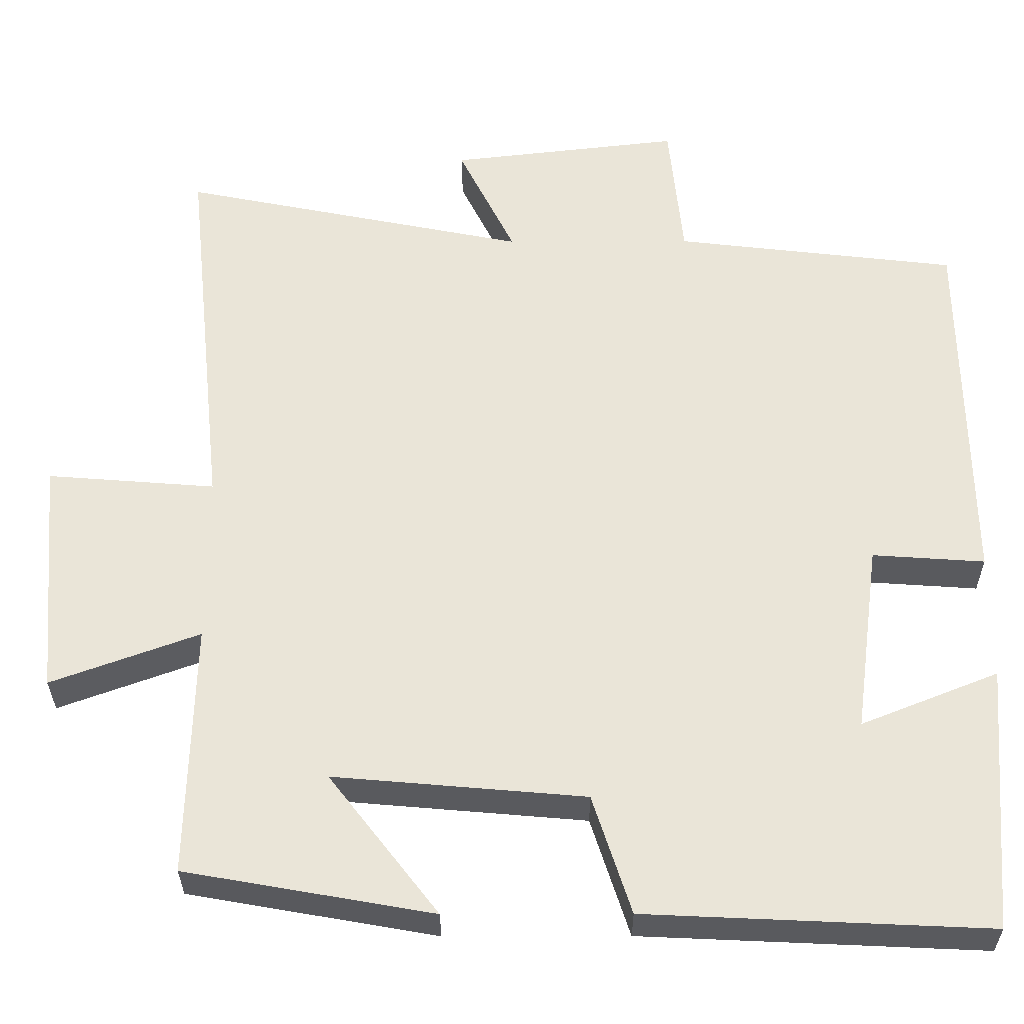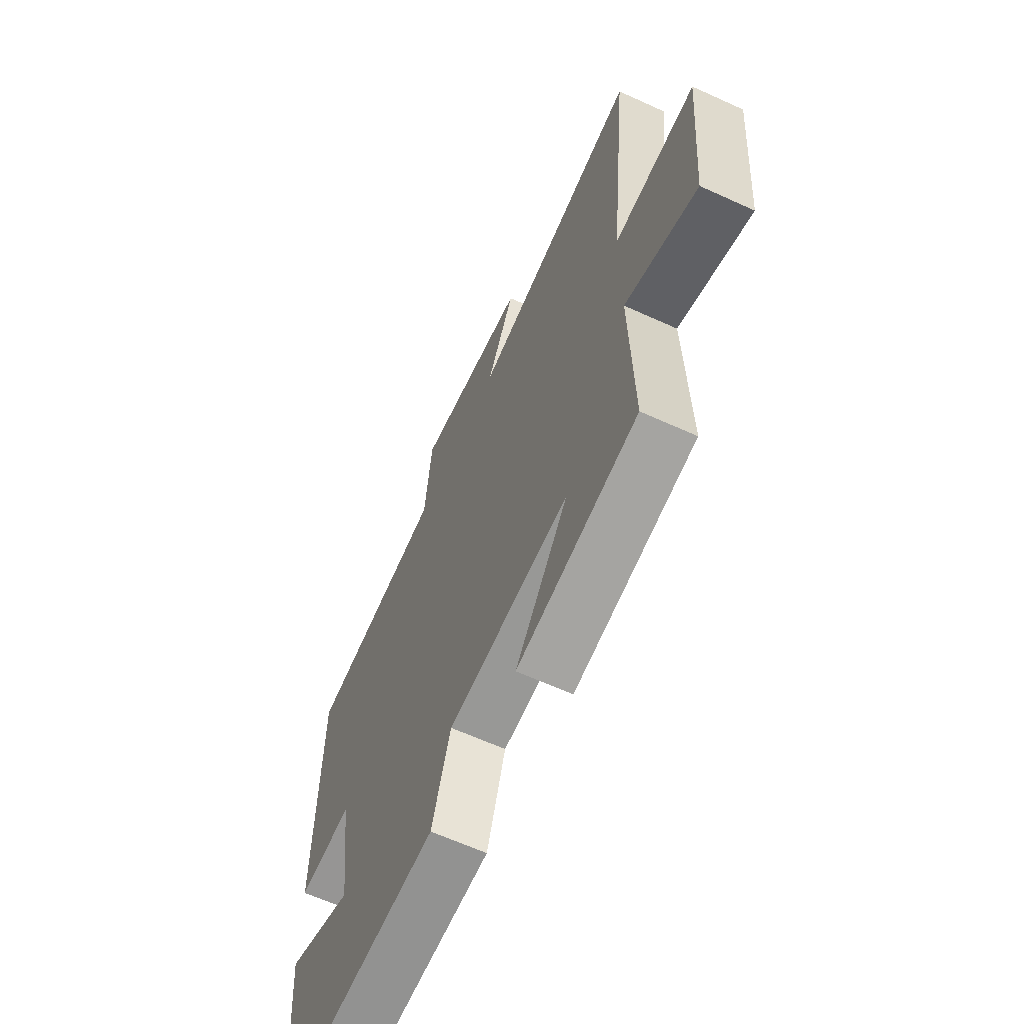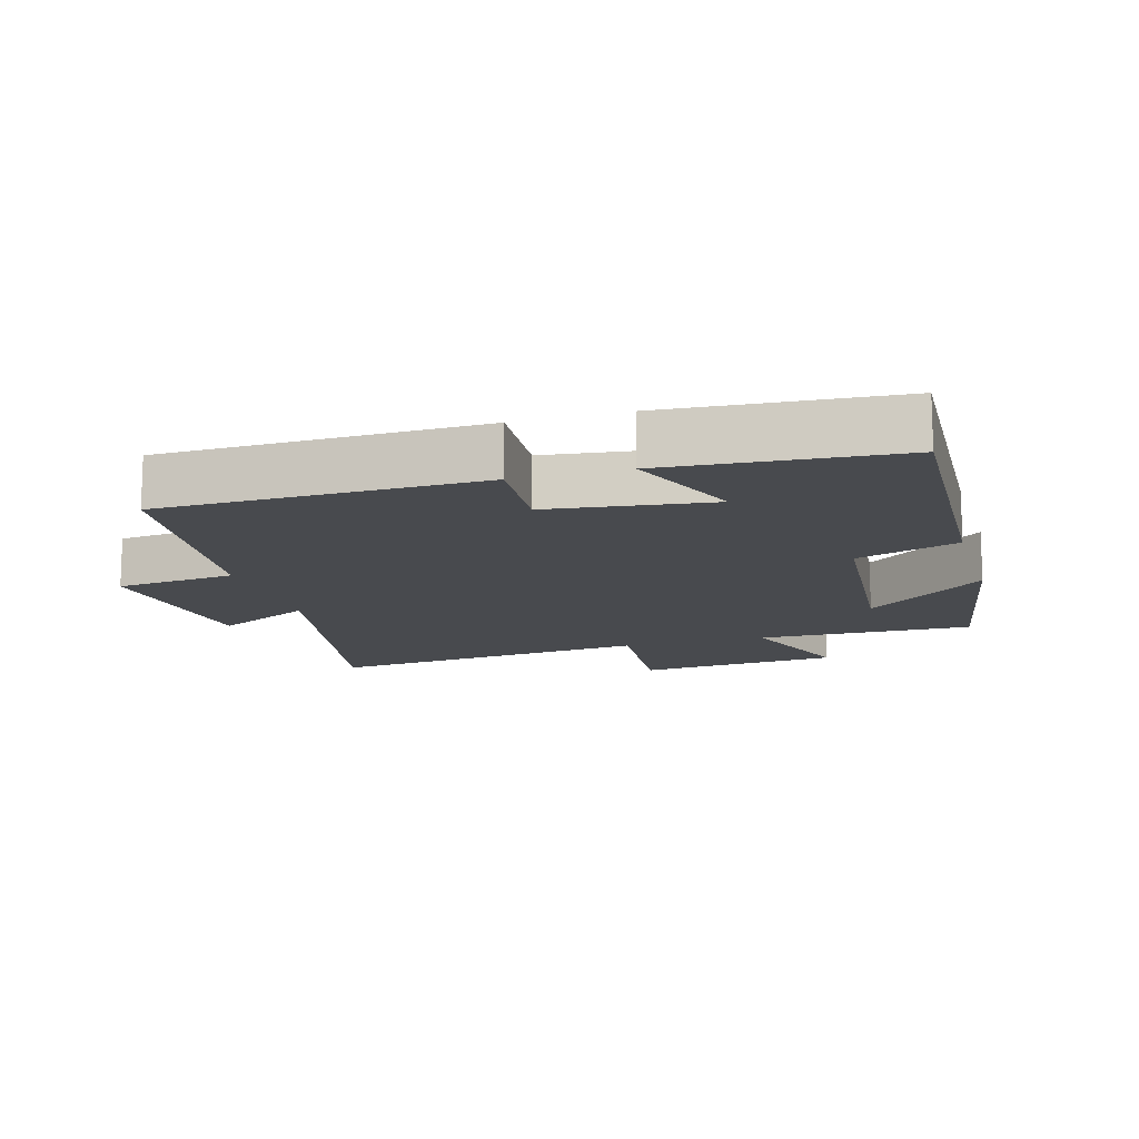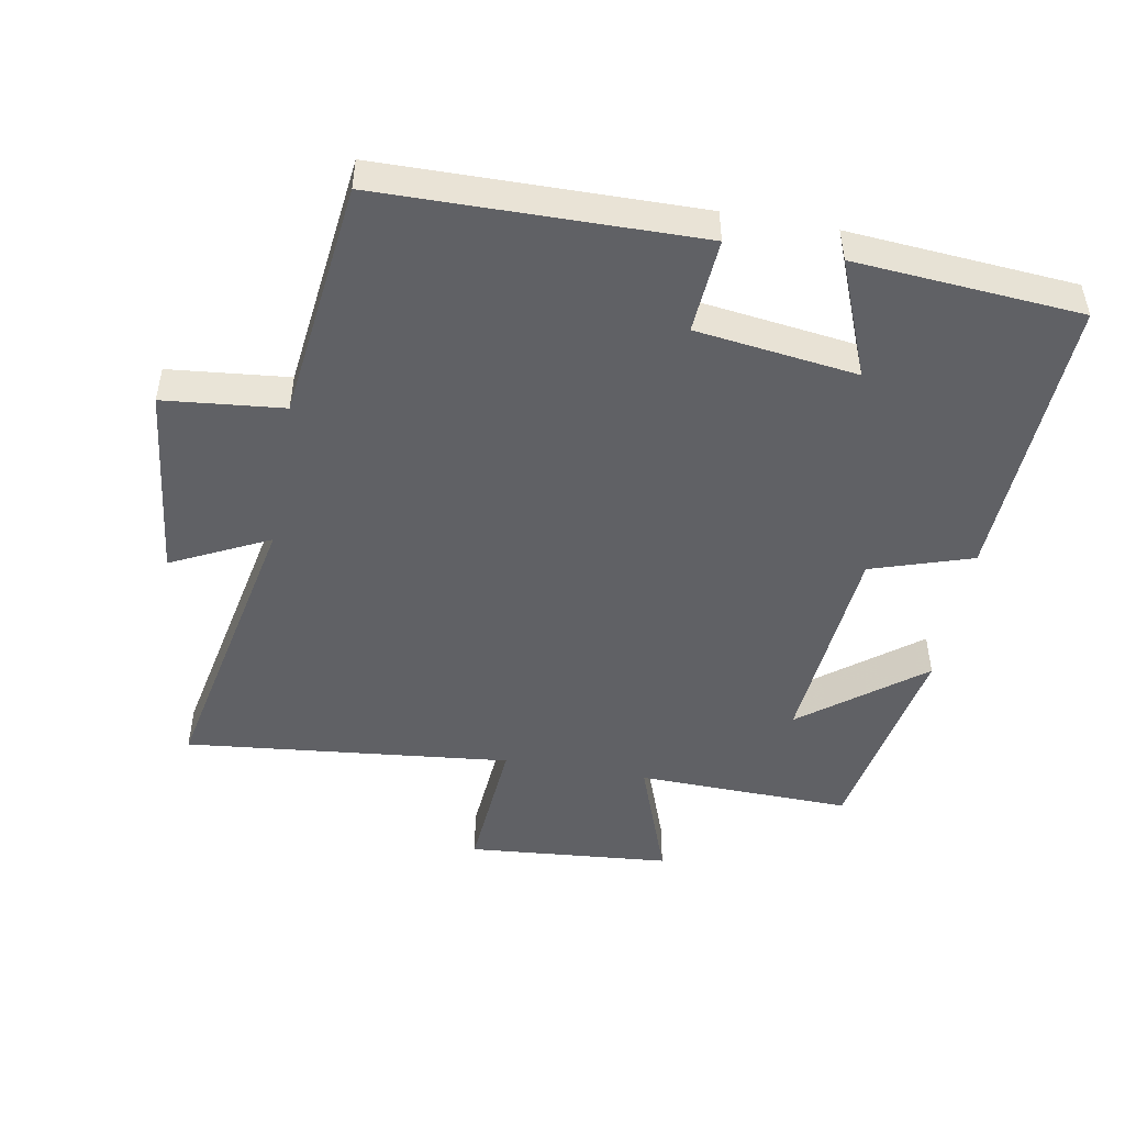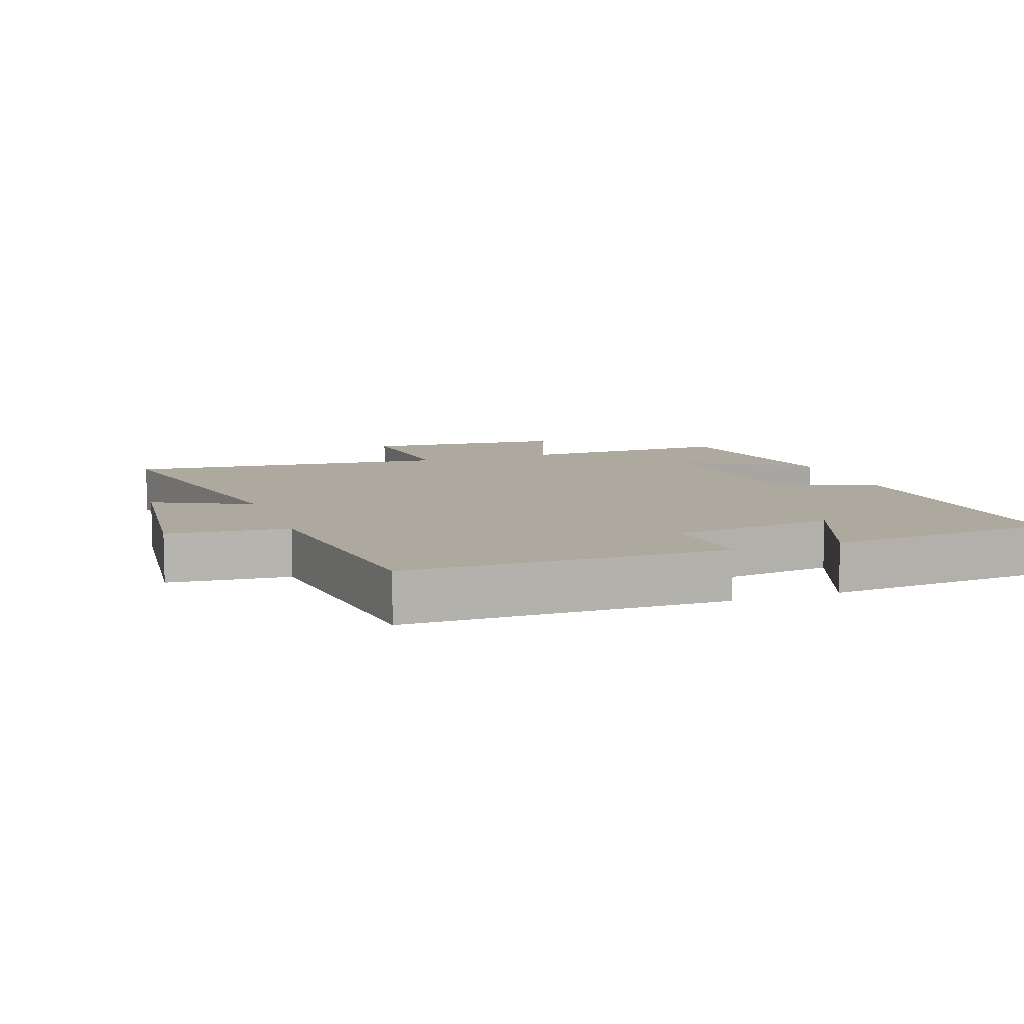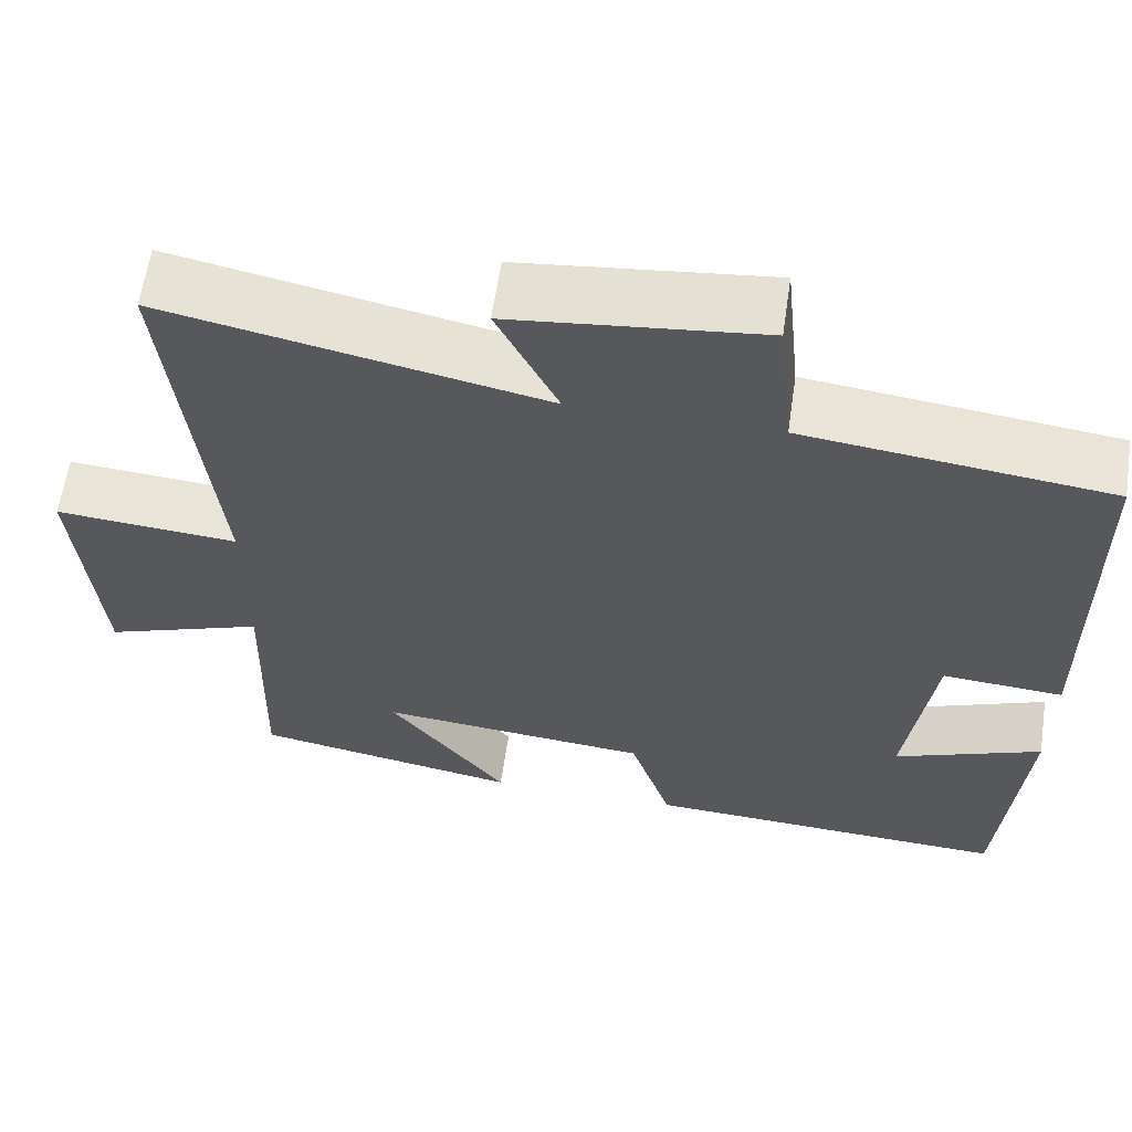
<metadata>
{"format":"obj","ext":"obj","renderer":"f3d","projection":"perspective","resolution":1024,"background":"white","views":[{"elev":-31.4,"azim":0.3,"up":"+Z"},{"elev":-63.7,"azim":-114.7,"up":"+Z"},{"elev":-13.3,"azim":106.4,"up":"+Y"},{"elev":-48.4,"azim":79.8,"up":"+Y"},{"elev":9.1,"azim":70.3,"up":"+Y"},{"elev":61.4,"azim":8.4,"up":"+Z"}]}
</metadata>
<code>
v 0.473 0.07 -0.52
v 0.037 0.07 -0.5
v -0.012 0.07 -0.348
v -0.332 0.07 -0.32
v -0.193 0.07 -0.5
v -0.508 0.07 -0.444
v -0.5 0.07 -0.121
v -0.689 0.07 -0.19
v -0.715 0.07 0.116
v -0.5 0.07 0.099
v -0.551 0.07 0.59
v -0.107 0.07 0.5
v -0.179 0.07 0.646
v 0.115 0.07 0.68
v 0.133 0.07 0.5
v 0.494 0.07 0.457
v 0.5 0.07 -0.018
v 0.357 0.07 -0.008
v 0.325 0.07 -0.25
v 0.5 0.07 -0.18
v 0.473 0 -0.52
v 0.037 0 -0.5
v -0.012 0 -0.348
v -0.332 0 -0.32
v -0.193 0 -0.5
v -0.508 0 -0.444
v -0.5 0 -0.121
v -0.689 0 -0.19
v -0.715 0 0.116
v -0.5 0 0.099
v -0.551 0 0.59
v -0.107 0 0.5
v -0.179 0 0.646
v 0.115 0 0.68
v 0.133 0 0.5
v 0.494 0 0.457
v 0.5 0 -0.018
v 0.357 0 -0.008
v 0.325 0 -0.25
v 0.5 0 -0.18
f 19 20 1 2
f 18 19 2 3
f 15 16 17 18
f 15 18 3 4
f 12 13 14 15
f 12 15 4
f 10 11 12 4
f 7 8 9 10
f 7 10 4
f 4 5 6 7
f 22 21 40 39
f 23 22 39 38
f 38 37 36 35
f 24 23 38 35
f 35 34 33 32
f 24 35 32
f 24 32 31 30
f 30 29 28 27
f 24 30 27
f 27 26 25 24
f 1 21 22 2
f 2 22 23 3
f 3 23 24 4
f 4 24 25 5
f 5 25 26 6
f 6 26 27 7
f 7 27 28 8
f 8 28 29 9
f 9 29 30 10
f 10 30 31 11
f 11 31 32 12
f 12 32 33 13
f 13 33 34 14
f 14 34 35 15
f 15 35 36 16
f 16 36 37 17
f 17 37 38 18
f 18 38 39 19
f 19 39 40 20
f 20 40 21 1

</code>
